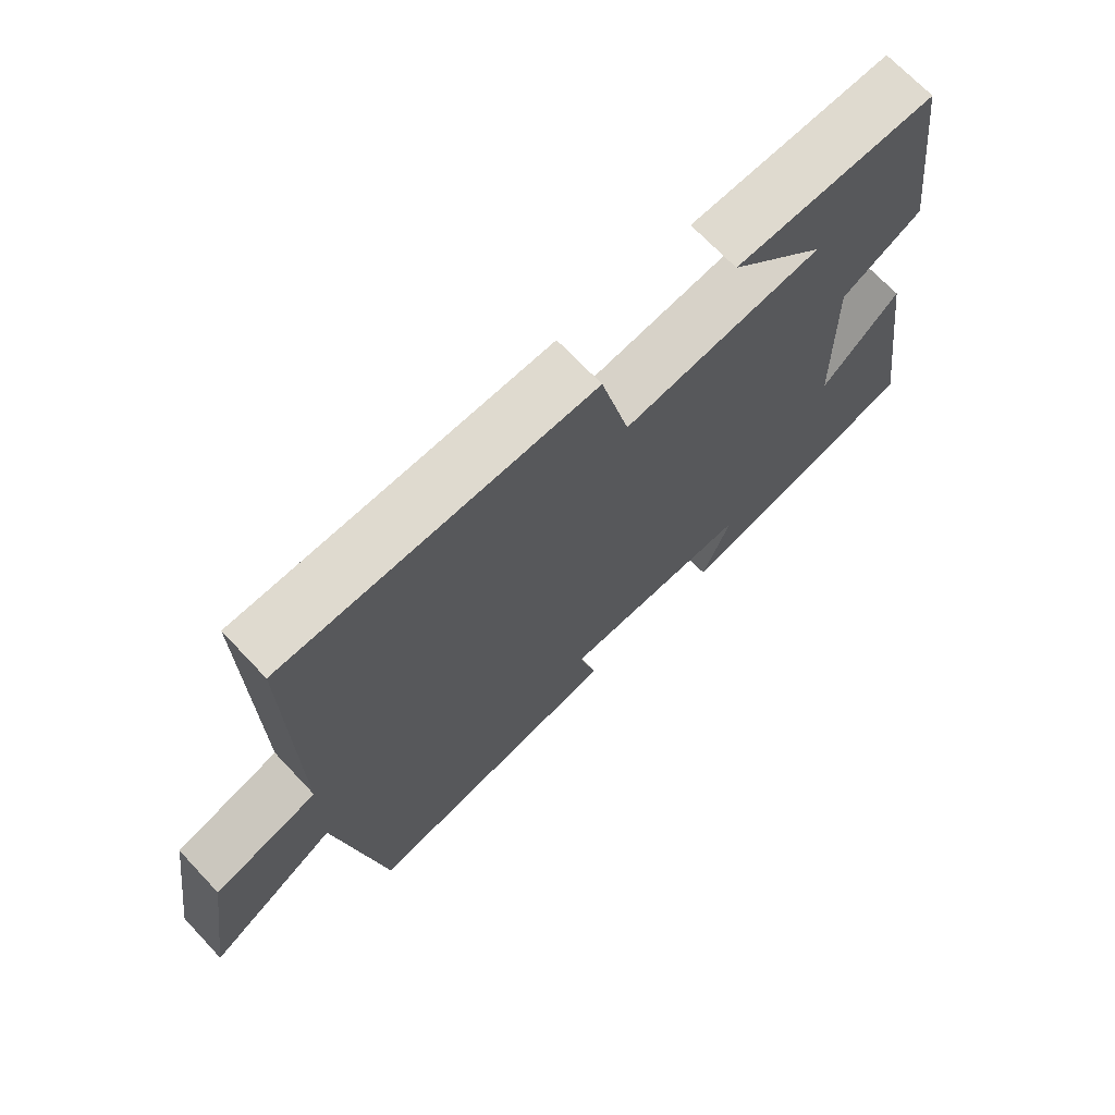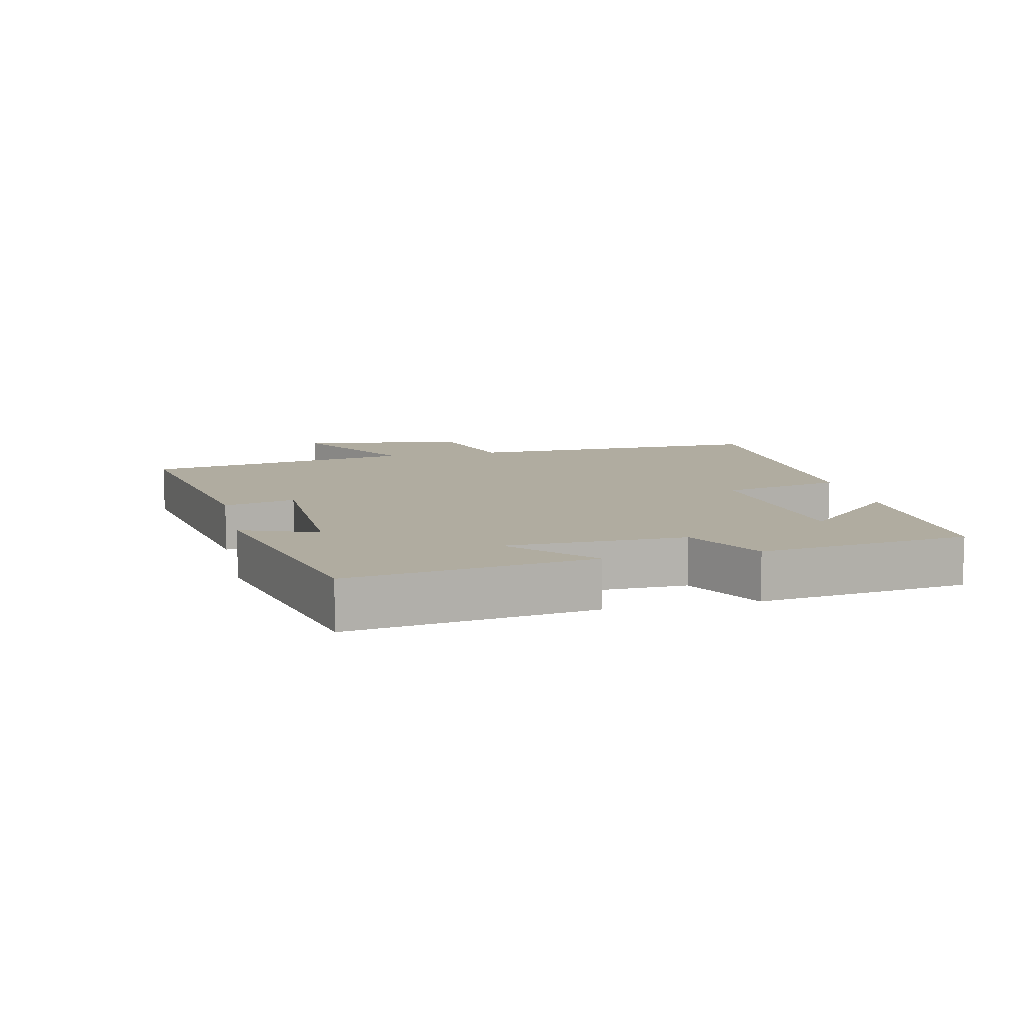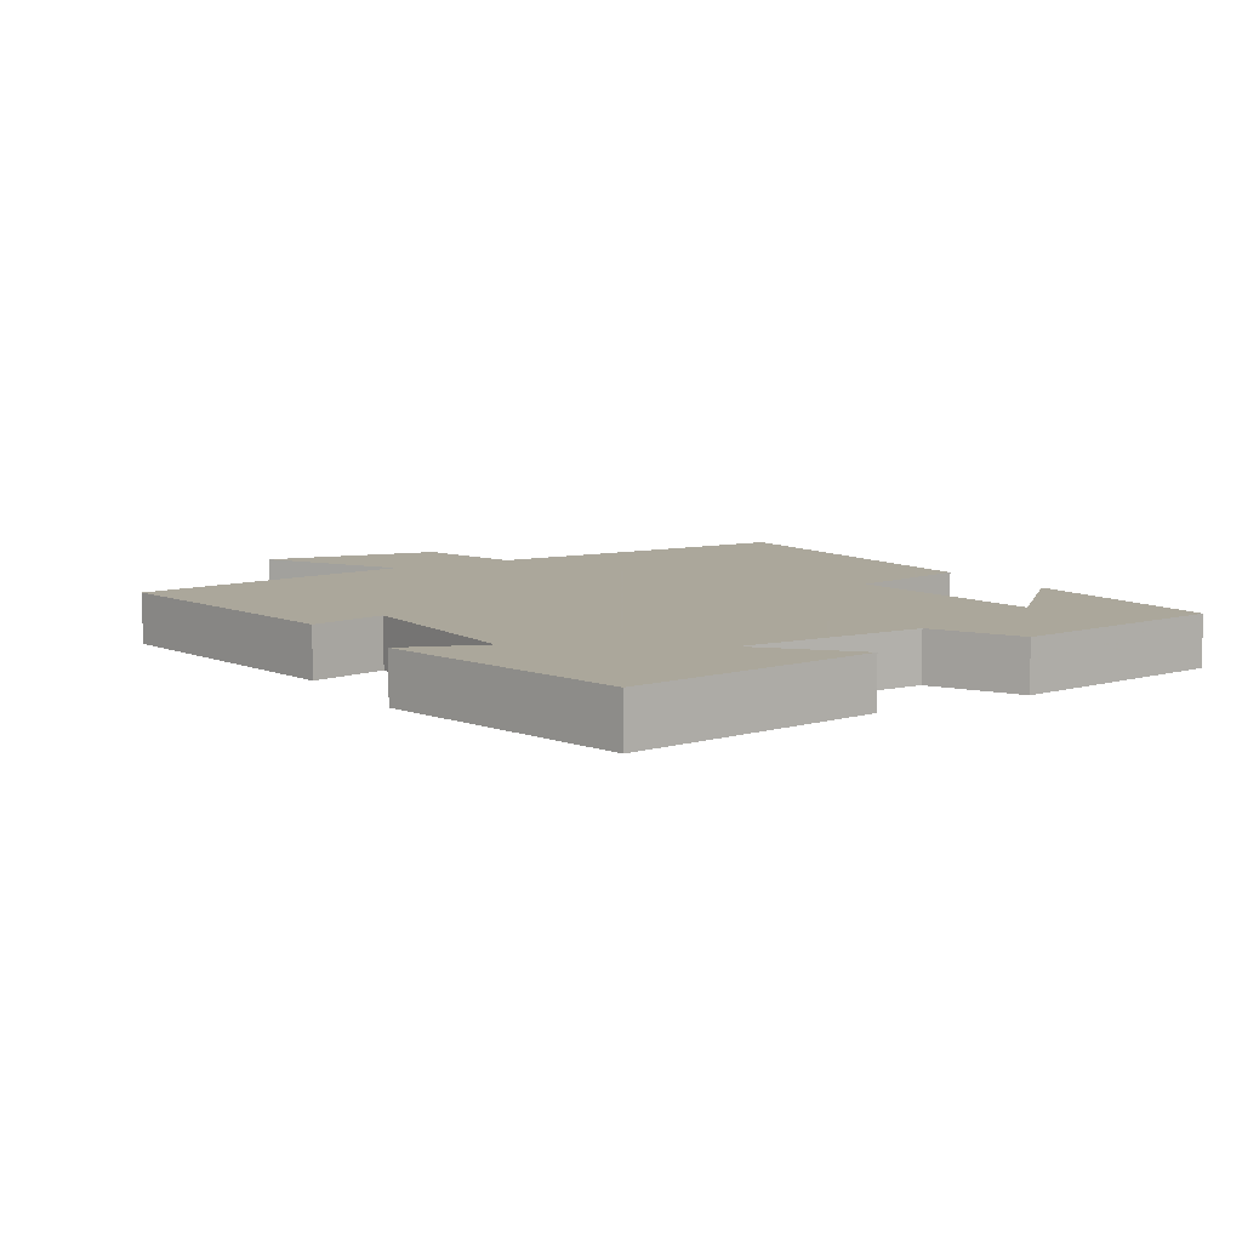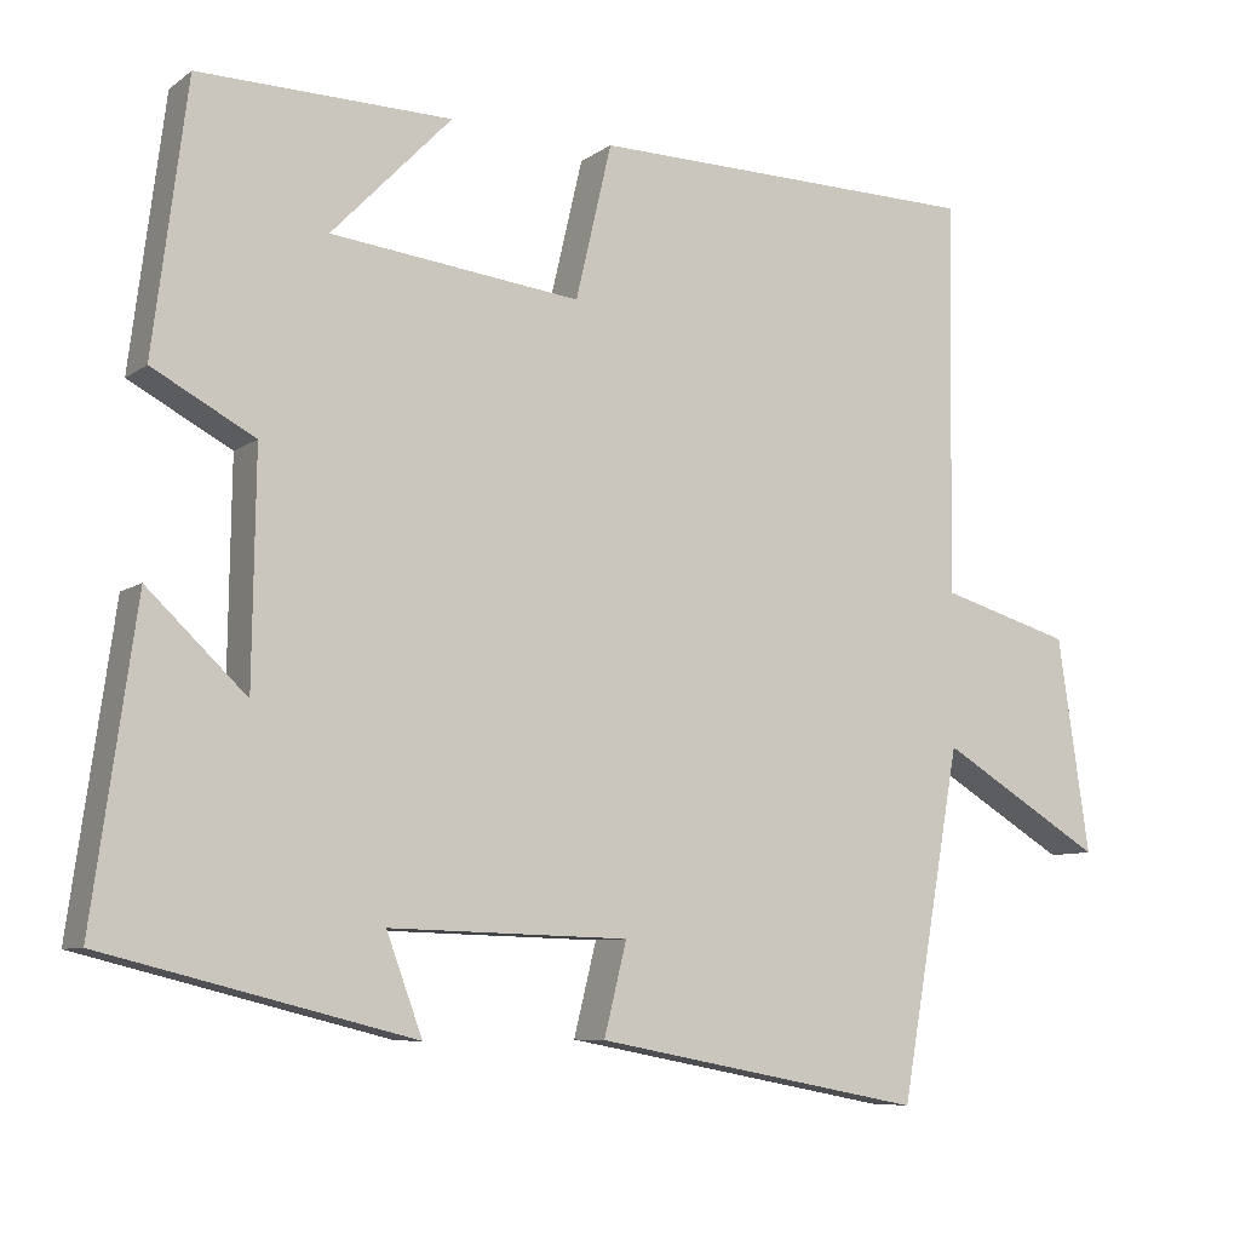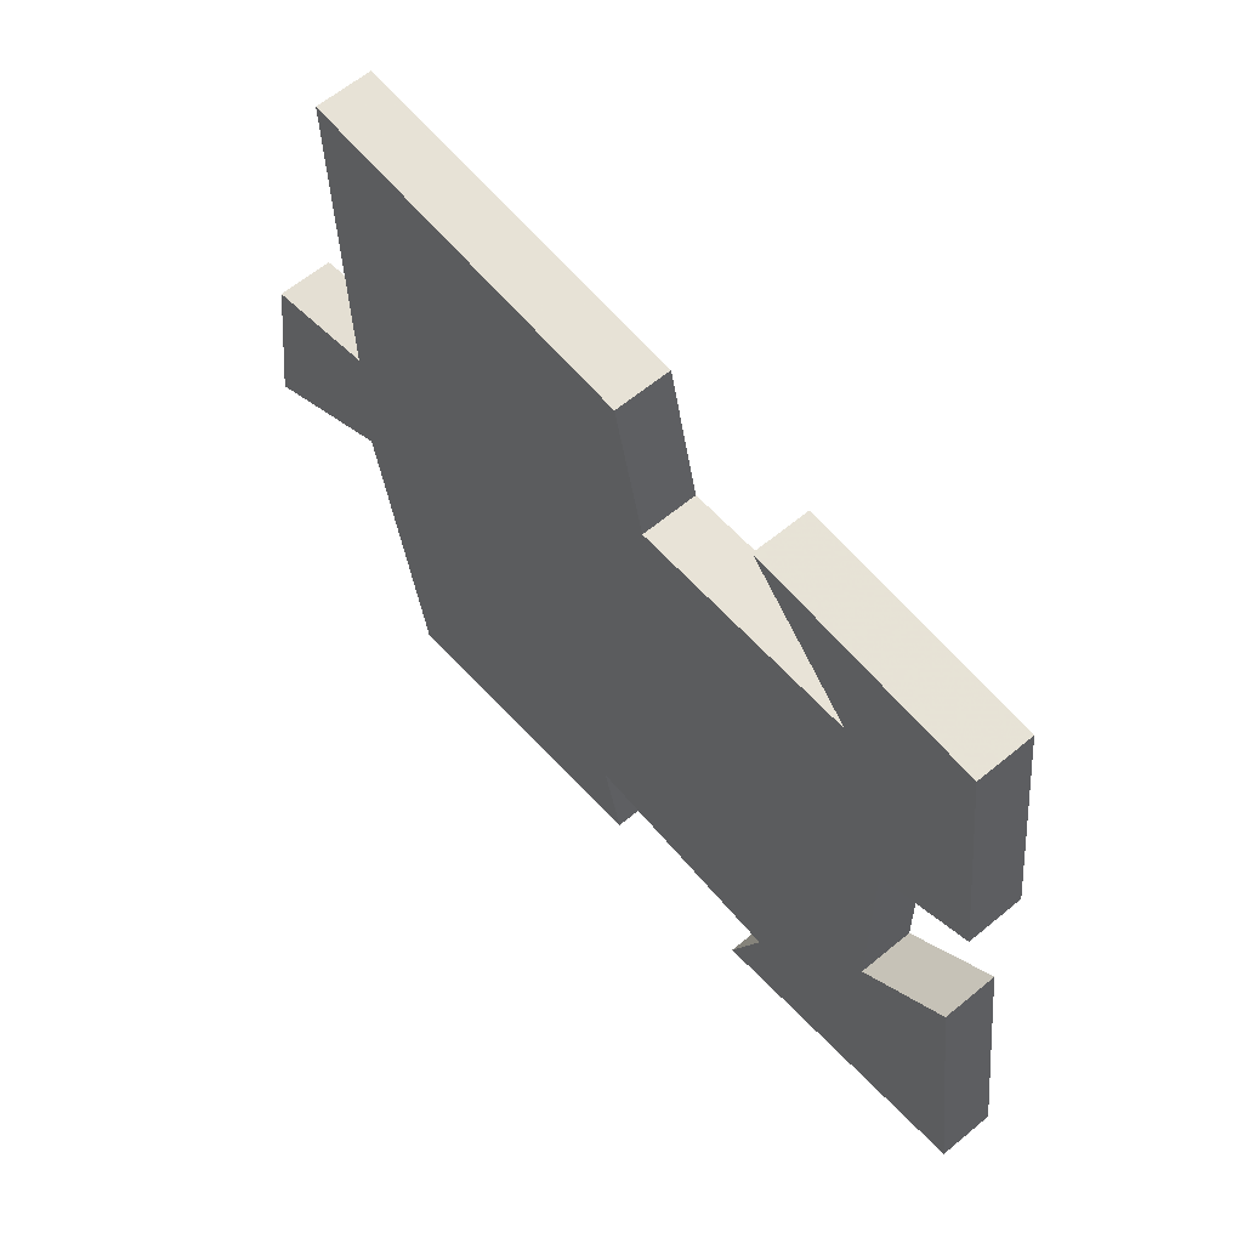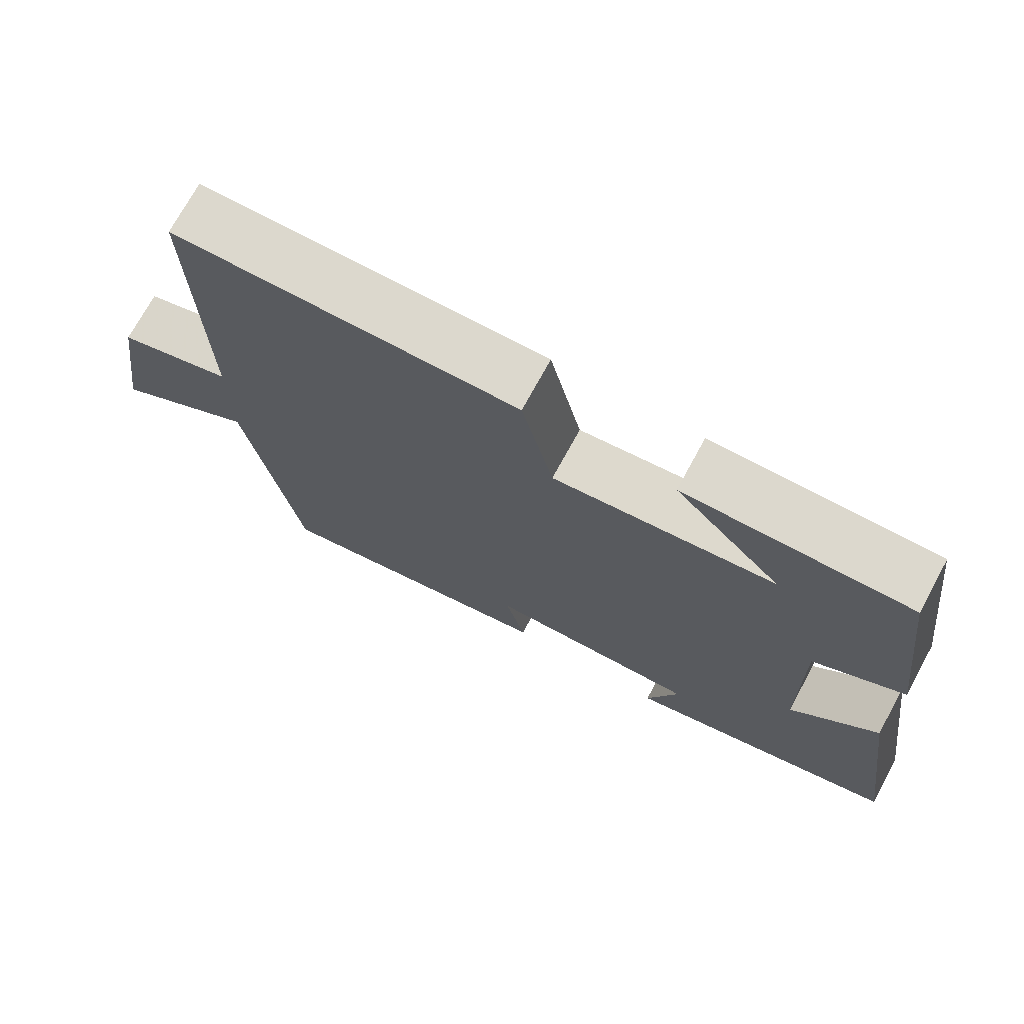
<metadata>
{"format":"obj","ext":"obj","renderer":"f3d","projection":"perspective","resolution":1024,"background":"white","views":[{"elev":69.7,"azim":136.7,"up":"+Z"},{"elev":10.0,"azim":-102.6,"up":"+Y"},{"elev":8.2,"azim":-121.0,"up":"+Y"},{"elev":-7.8,"azim":-28.8,"up":"+Z"},{"elev":63.3,"azim":-129.8,"up":"+Z"},{"elev":72.7,"azim":-151.4,"up":"+Z"}]}
</metadata>
<code>
v -0.552 0.07 -0.407
v -0.5 0.07 -0.039
v -0.382 0.07 -0.151
v -0.378 0.07 0.121
v -0.5 0.07 0.187
v -0.459 0.07 0.506
v -0.158 0.07 0.5
v -0.301 0.07 0.352
v -0.003 0.07 0.316
v 0.04 0.07 0.5
v 0.508 0.07 0.491
v 0.5 0.07 0.022
v 0.657 0.07 -0.024
v 0.695 0.07 -0.28
v 0.5 0.07 -0.162
v 0.427 0.07 -0.576
v 0.033 0.07 -0.5
v 0.06 0.07 -0.391
v -0.226 0.07 -0.383
v -0.183 0.07 -0.5
v -0.552 0 -0.407
v -0.5 0 -0.039
v -0.382 0 -0.151
v -0.378 0 0.121
v -0.5 0 0.187
v -0.459 0 0.506
v -0.158 0 0.5
v -0.301 0 0.352
v -0.003 0 0.316
v 0.04 0 0.5
v 0.508 0 0.491
v 0.5 0 0.022
v 0.657 0 -0.024
v 0.695 0 -0.28
v 0.5 0 -0.162
v 0.427 0 -0.576
v 0.033 0 -0.5
v 0.06 0 -0.391
v -0.226 0 -0.383
v -0.183 0 -0.5
f 19 20 1 2
f 15 16 17 18
f 15 18 19
f 12 13 14 15
f 12 15 19
f 9 10 11 12
f 8 9 12 19
f 5 6 7 8
f 4 5 8
f 3 4 8 19
f 2 3 19
f 22 21 40 39
f 38 37 36 35
f 39 38 35
f 35 34 33 32
f 39 35 32
f 32 31 30 29
f 39 32 29 28
f 28 27 26 25
f 28 25 24
f 39 28 24 23
f 39 23 22
f 1 21 22 2
f 2 22 23 3
f 3 23 24 4
f 4 24 25 5
f 5 25 26 6
f 6 26 27 7
f 7 27 28 8
f 8 28 29 9
f 9 29 30 10
f 10 30 31 11
f 11 31 32 12
f 12 32 33 13
f 13 33 34 14
f 14 34 35 15
f 15 35 36 16
f 16 36 37 17
f 17 37 38 18
f 18 38 39 19
f 19 39 40 20
f 20 40 21 1

</code>
